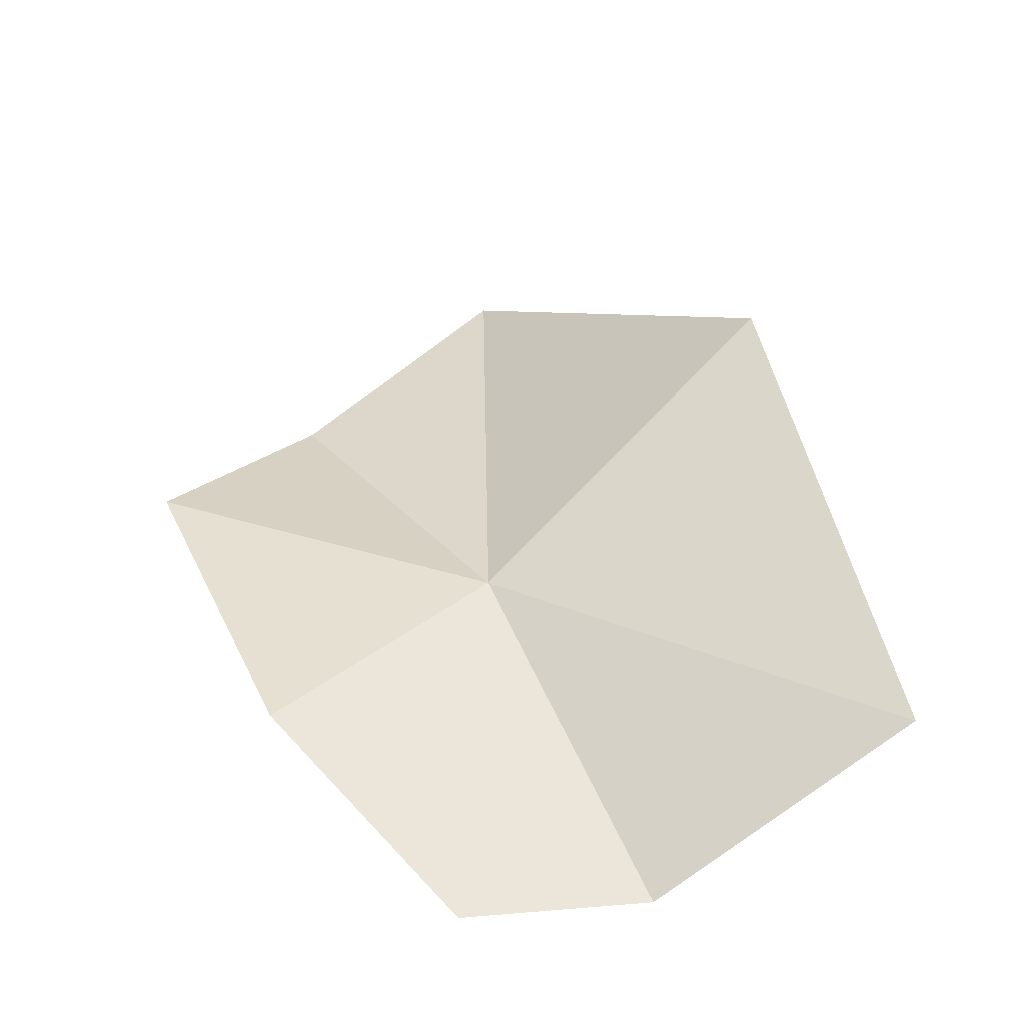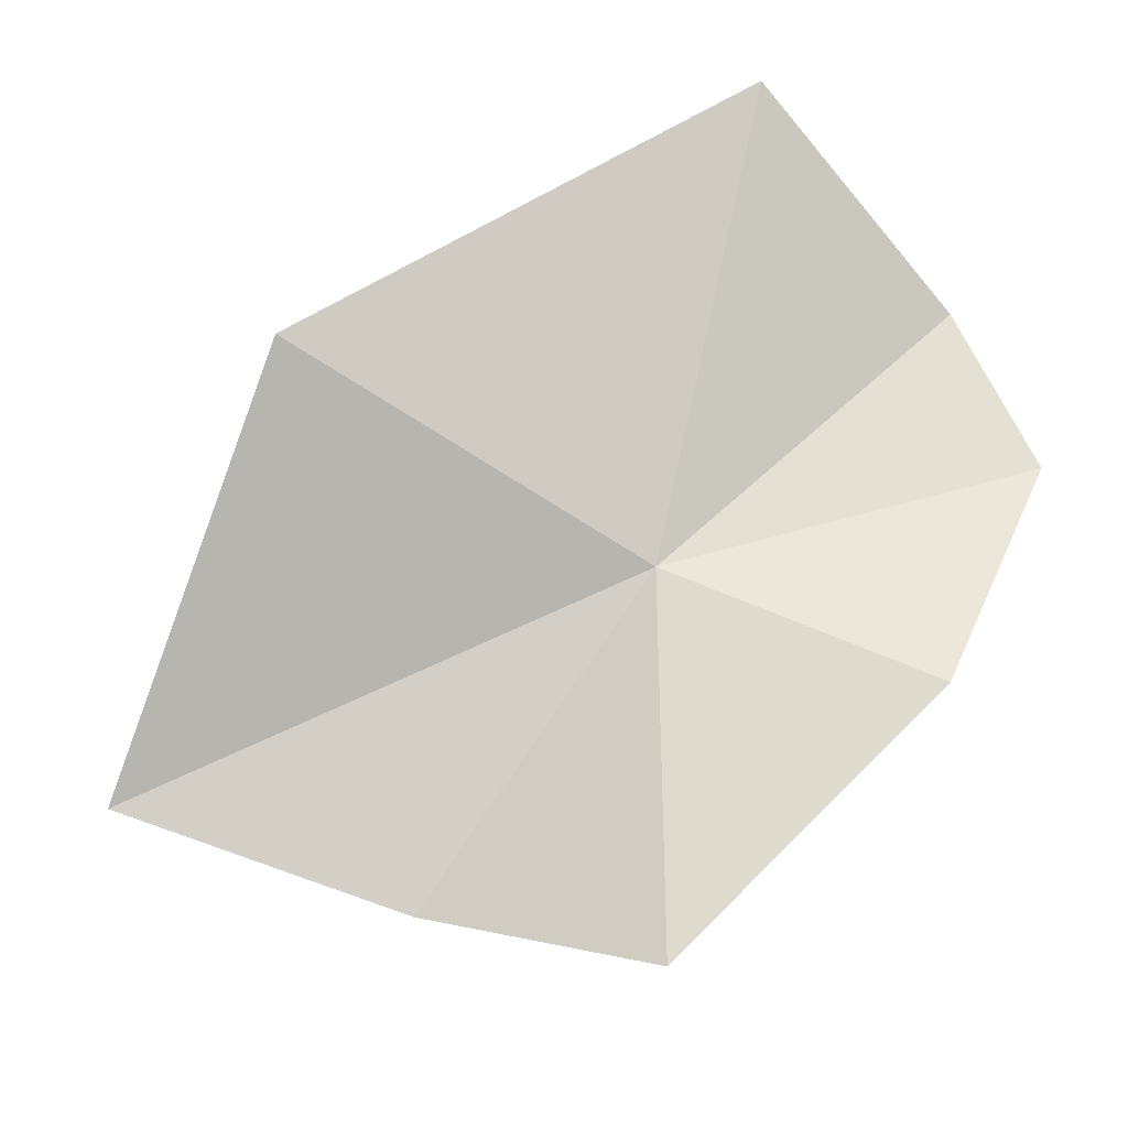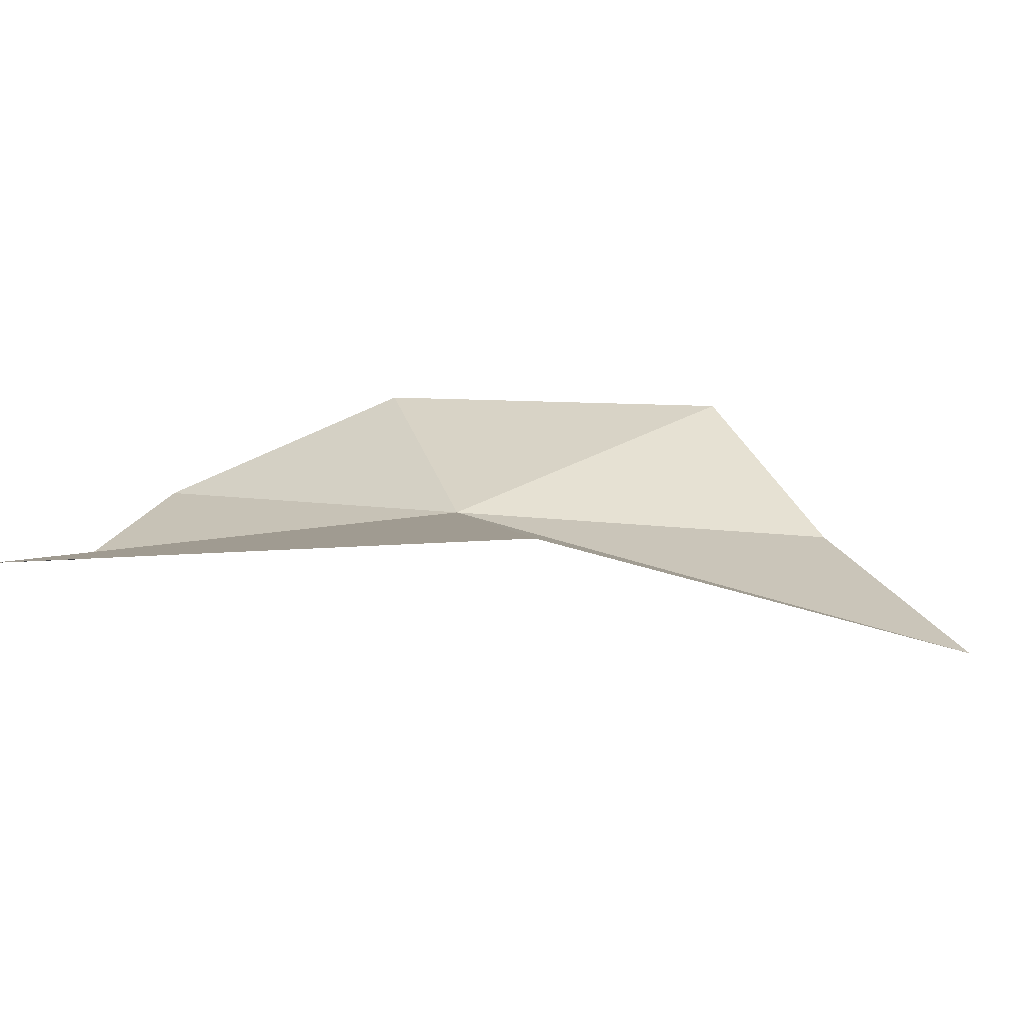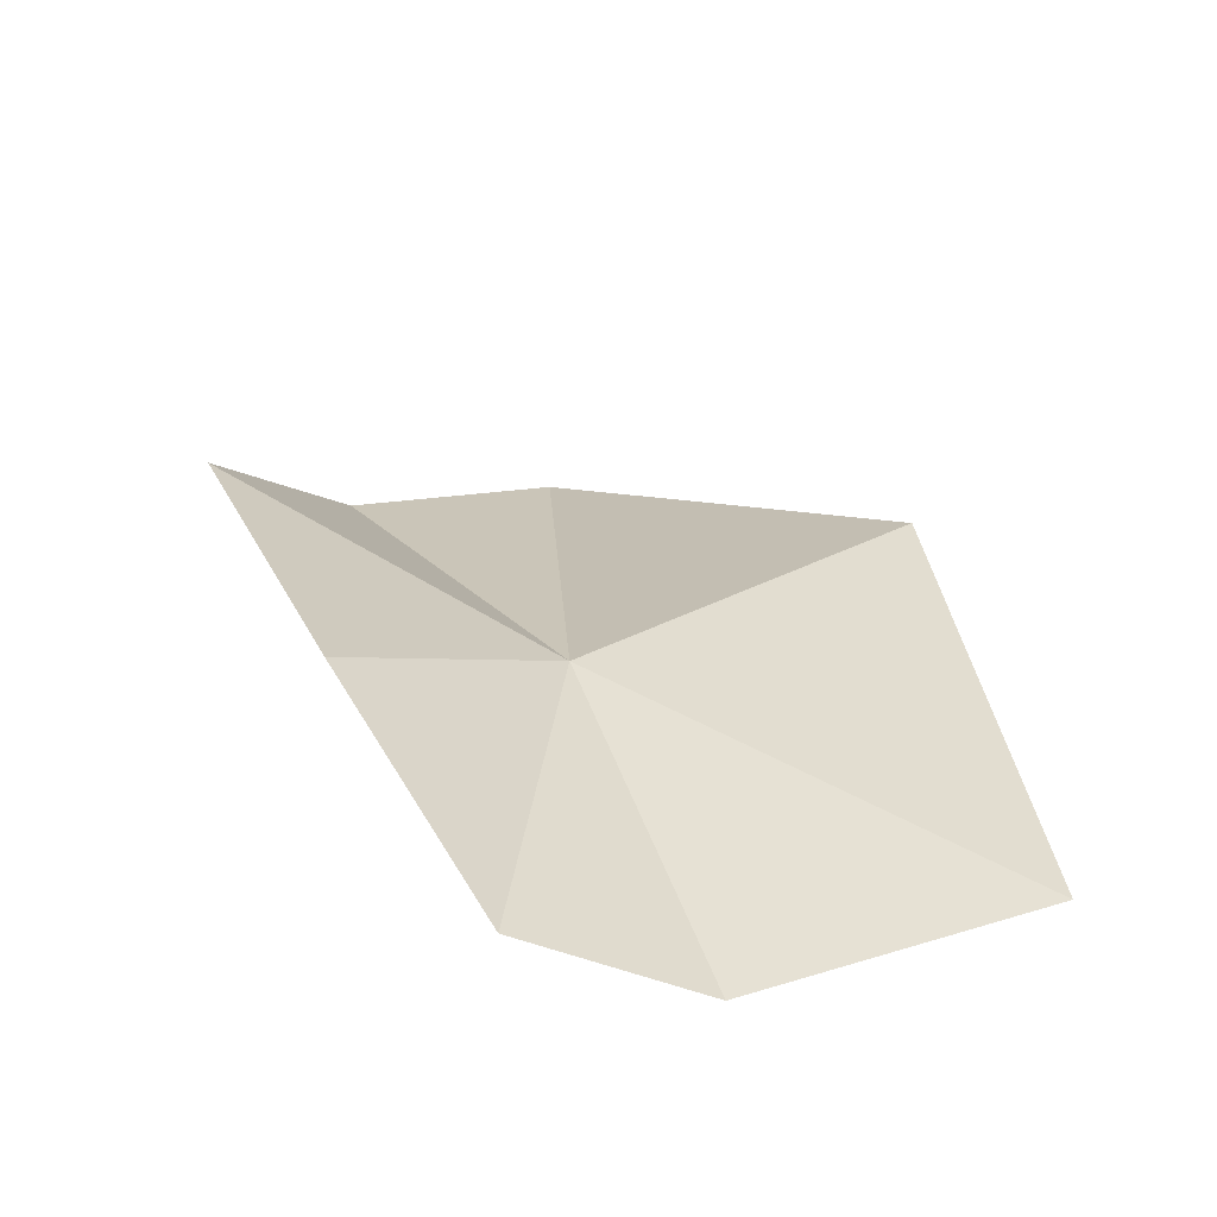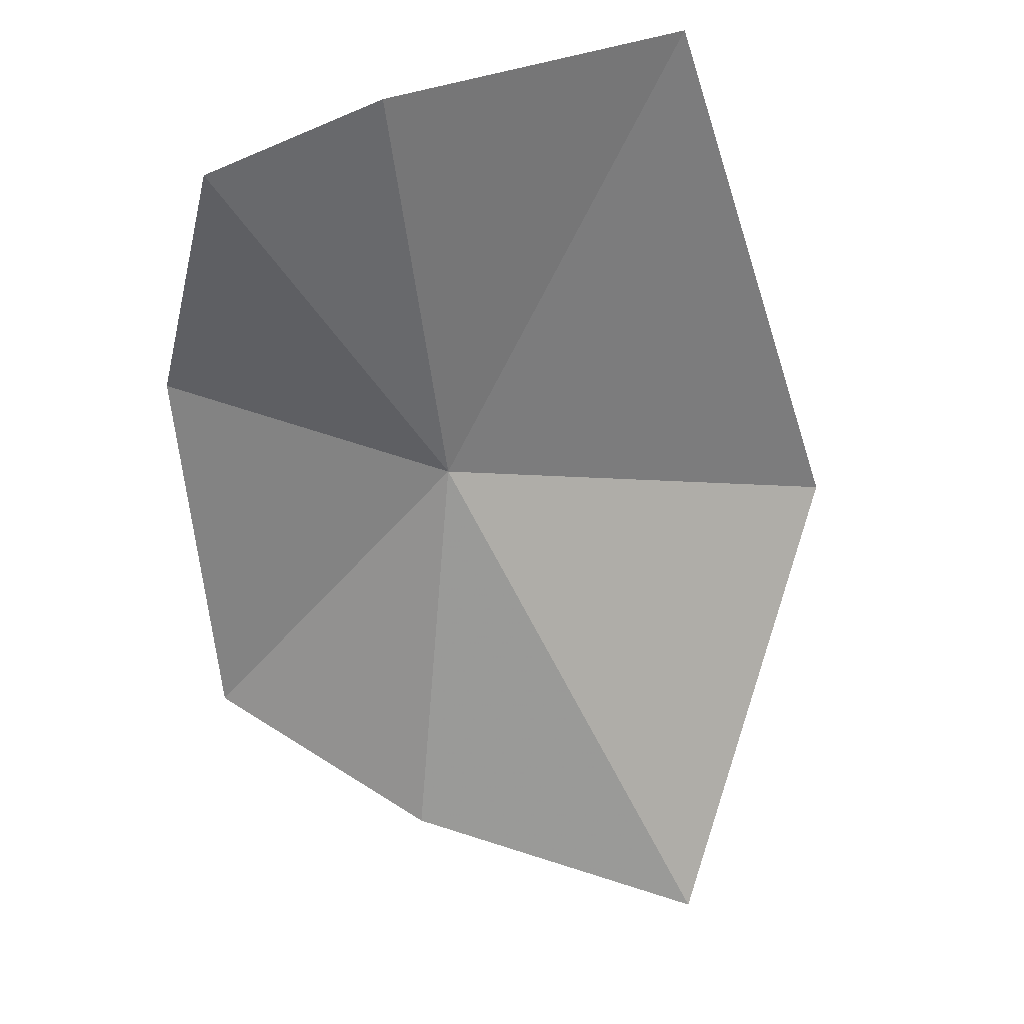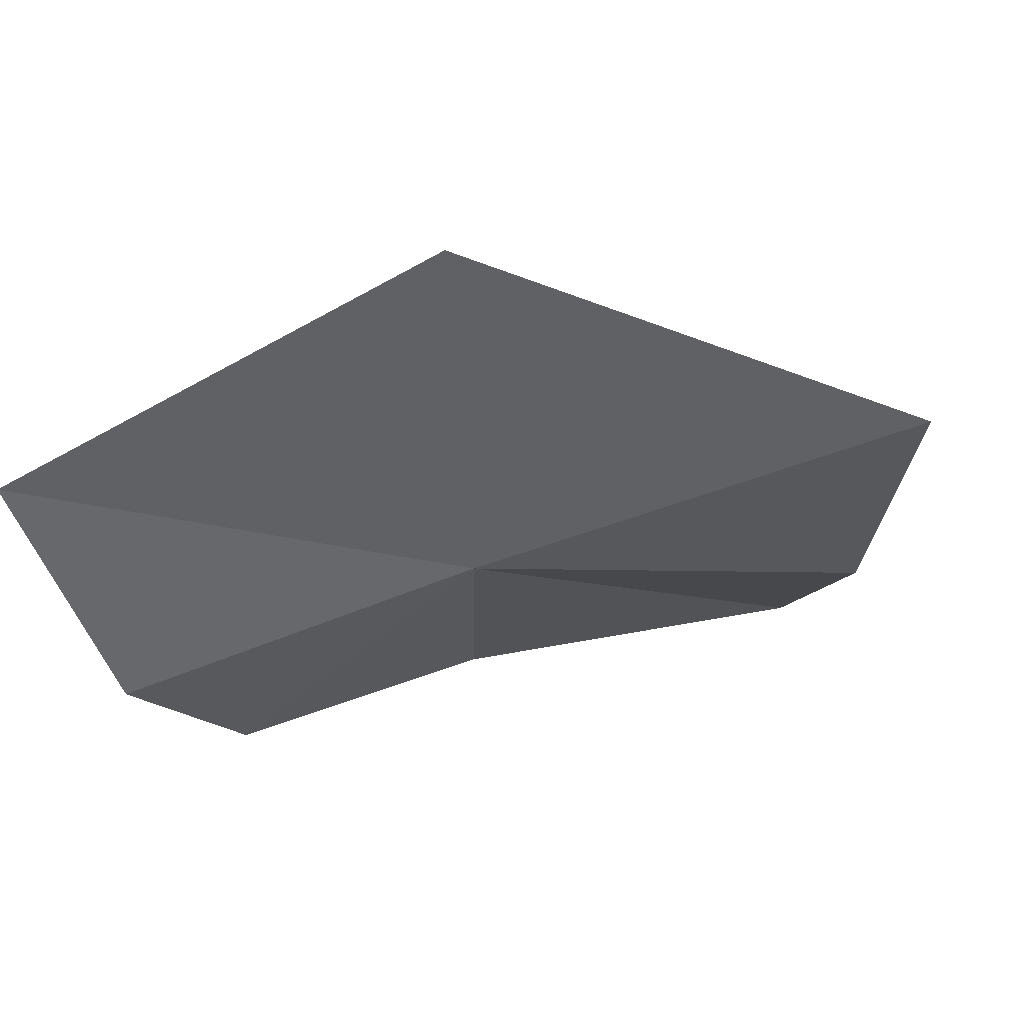
<metadata>
{"format":"obj","ext":"obj","renderer":"f3d","projection":"perspective","resolution":1024,"background":"white","views":[{"elev":-49.2,"azim":-173.5,"up":"+Z"},{"elev":74.7,"azim":68.3,"up":"+Y"},{"elev":20.9,"azim":-61.2,"up":"+Y"},{"elev":-67.4,"azim":163.4,"up":"+Z"},{"elev":-63.2,"azim":-151.2,"up":"+Y"},{"elev":-29.3,"azim":-46.6,"up":"+Y"}]}
</metadata>
<code>
v -2.347 8.088 8.663
v -1.707 8.195 8.039
v -2.248 7.905 7.457
v -1.682 7.963 9.667
v -1.269 8.201 9.075
v -3.271 8.466 9.445
v -3.596 8.192 7.817
v -2.806 7.861 7.499
v -2.297 7.942 10.37
f 1 3 2
f 1 5 4
f 1 6 7
f 1 8 3
f 1 2 5
f 1 4 9
f 1 9 6
f 1 7 8

</code>
